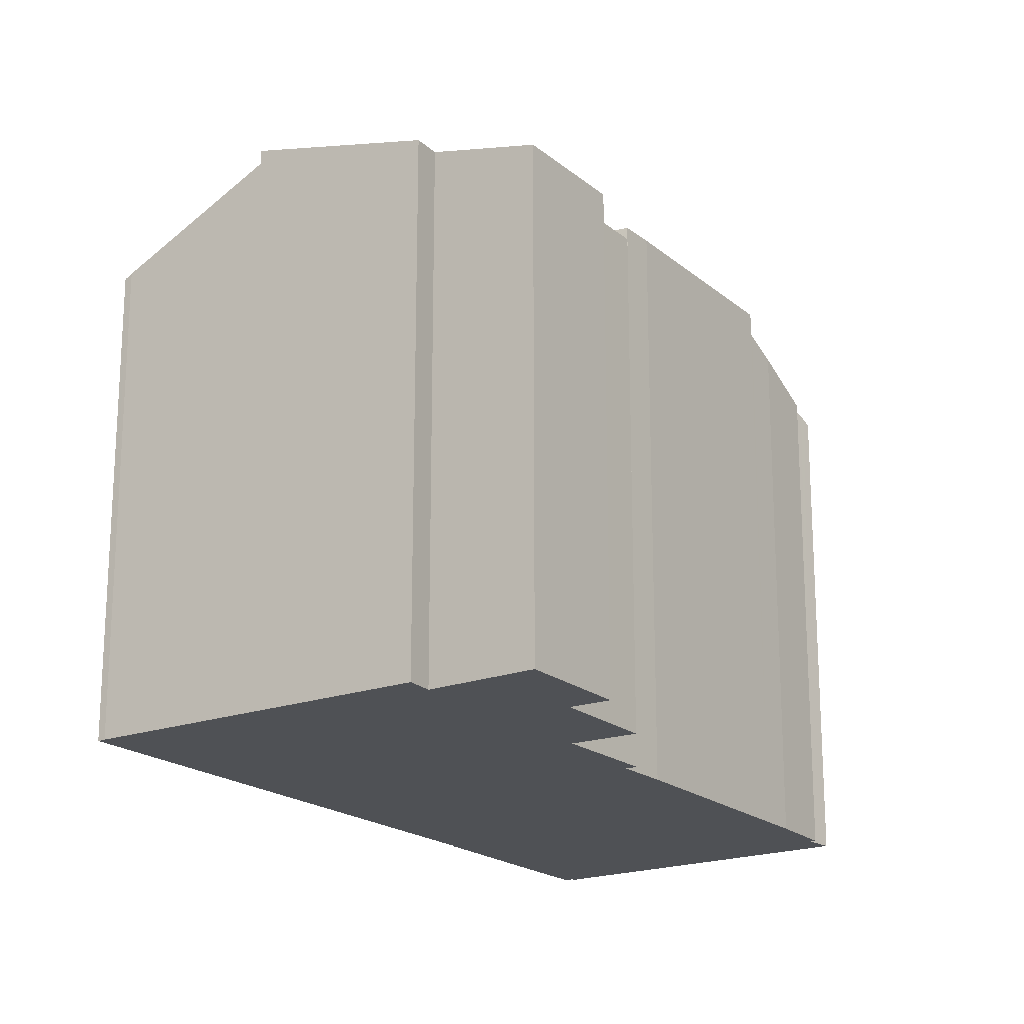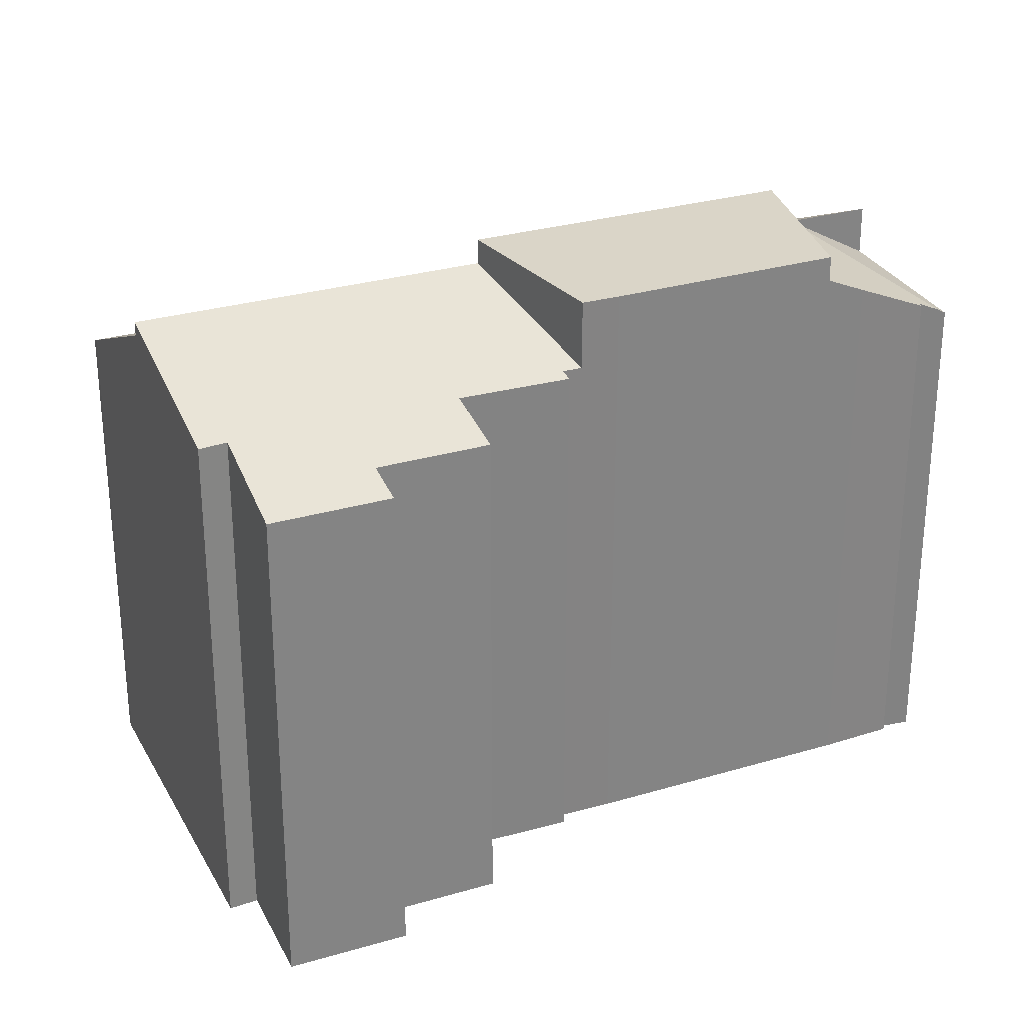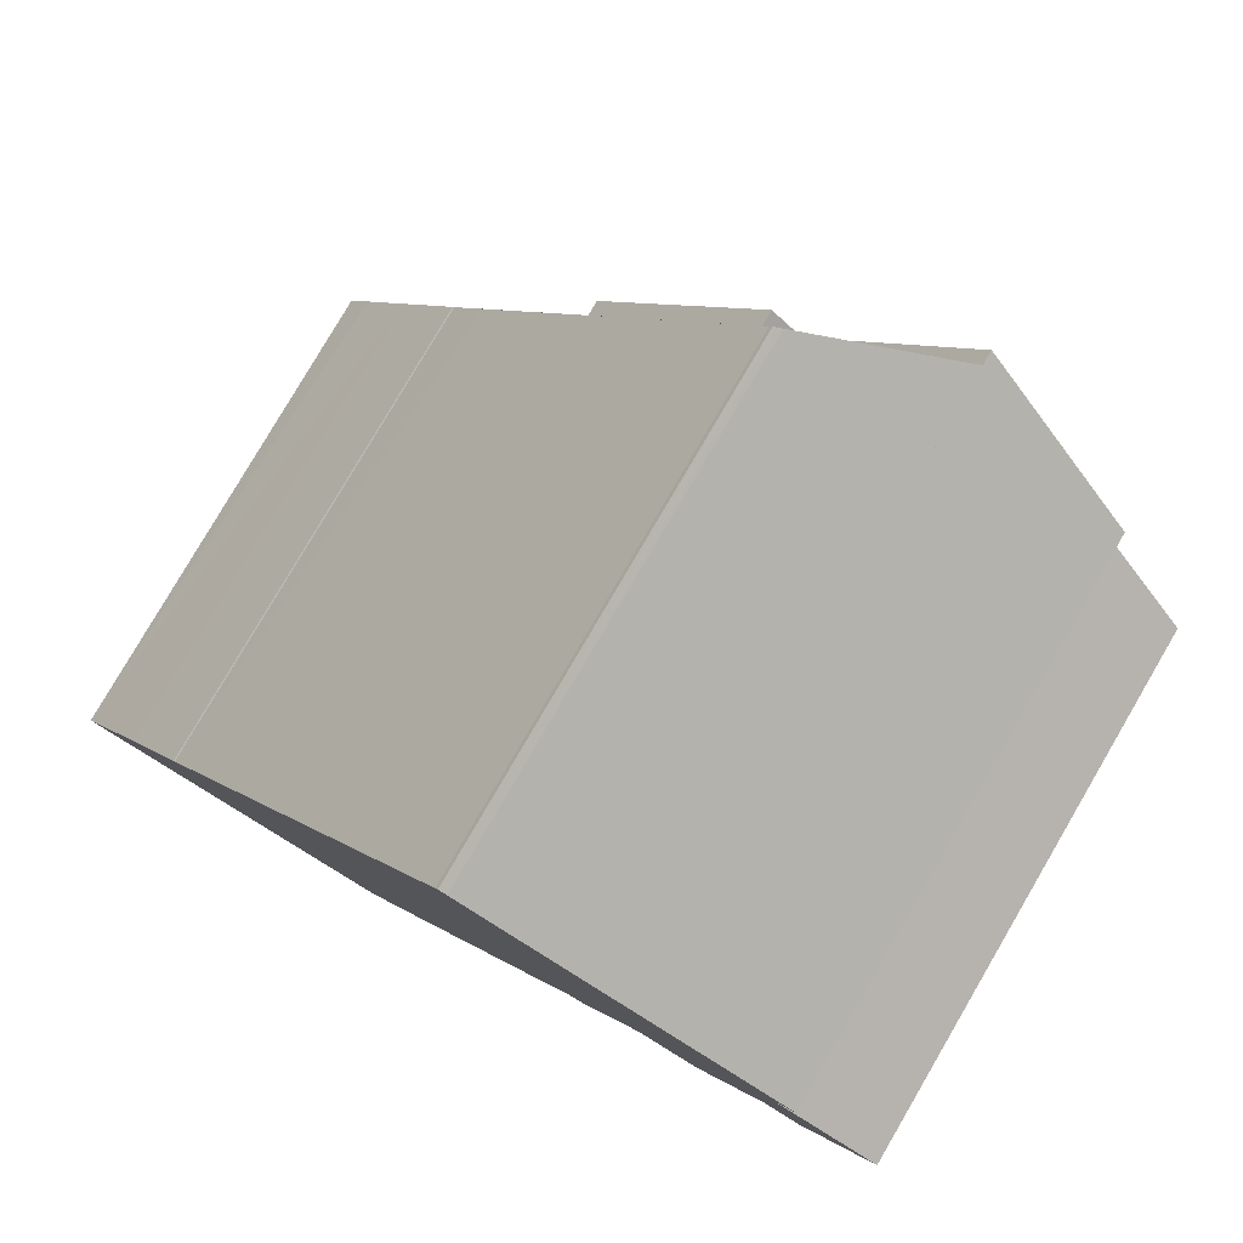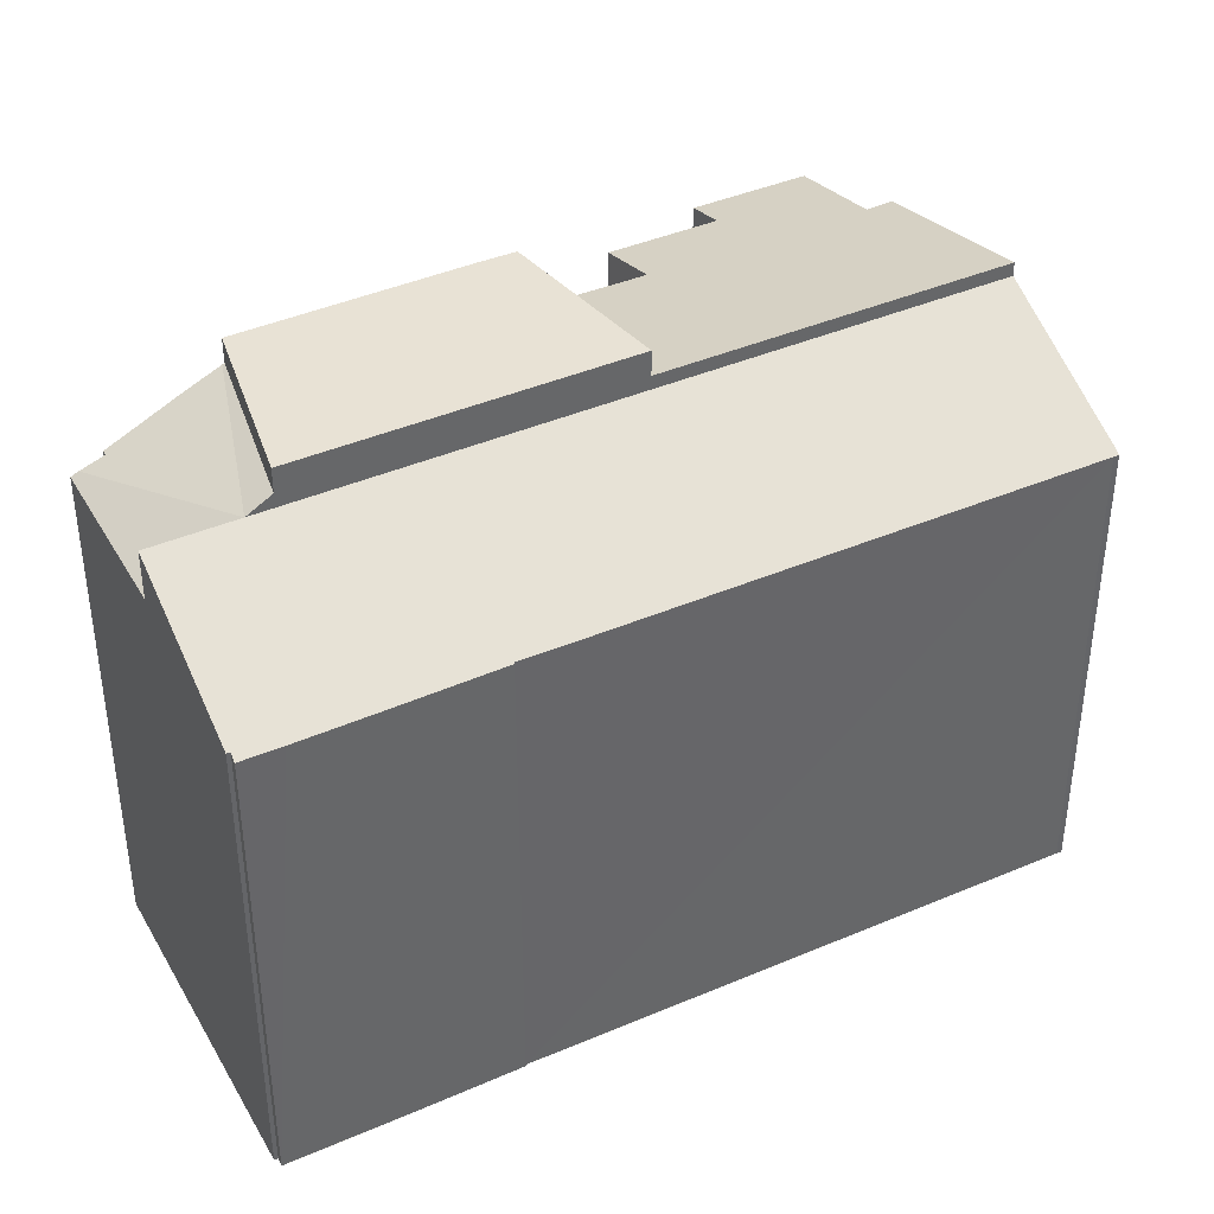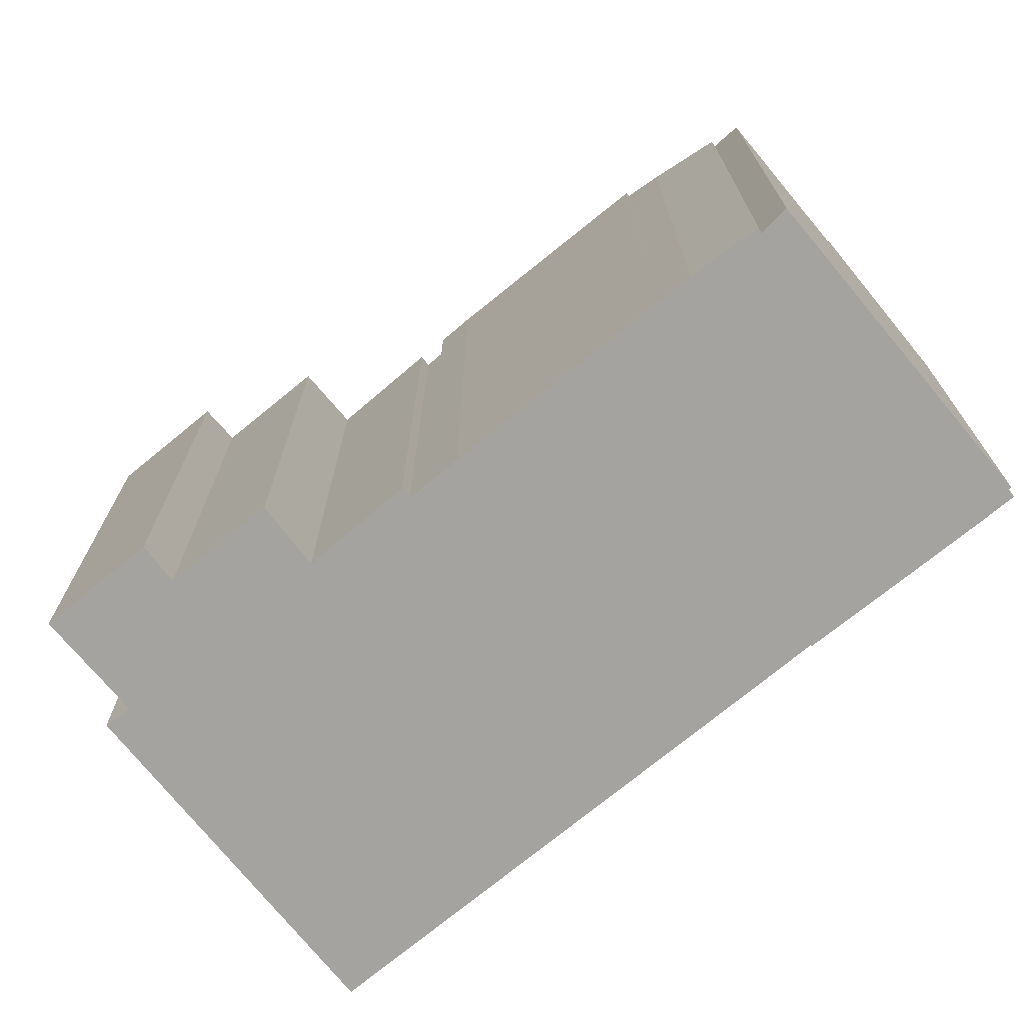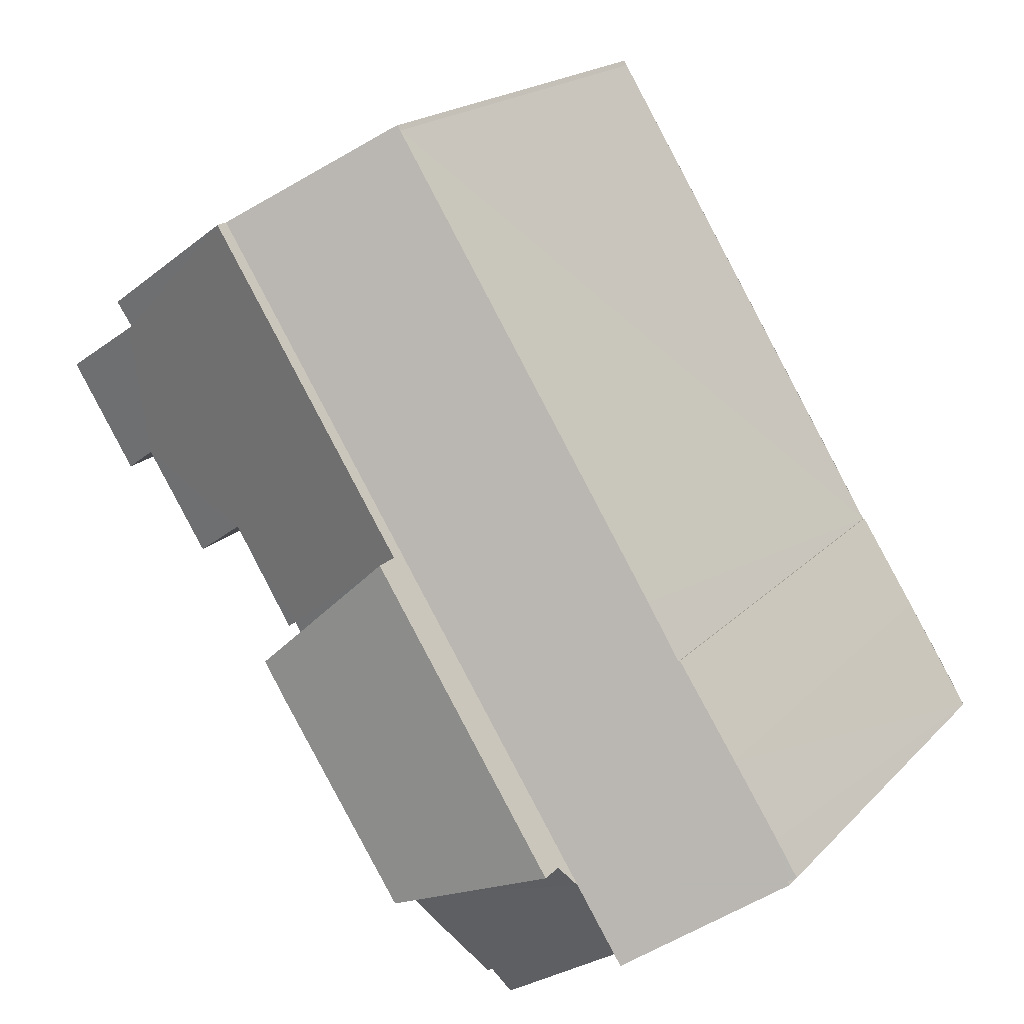
<metadata>
{"format":"obj","ext":"obj","renderer":"f3d","projection":"perspective","resolution":1024,"background":"white","views":[{"elev":-19.8,"azim":66.7,"up":"+Y"},{"elev":29.3,"azim":98.9,"up":"+Y"},{"elev":80.0,"azim":30.3,"up":"+Z"},{"elev":40.7,"azim":-85.4,"up":"+Y"},{"elev":-73.0,"azim":161.7,"up":"+Y"},{"elev":18.7,"azim":-151.0,"up":"+Z"}]}
</metadata>
<code>
v  14.1 21.51 -2.625
v  7.784 21.56 0.069
v  14.14 21.56 -2.559
v  7.263 21.01 -0.756
v  13.71 21.2 -3.234
v  13.34 20.9 -3.814
v  11.76 19.69 -6.103
v  11.57 19.71 -5.974
v  11.28 19.41 -6.582
v  11.18 19.31 -6.79
v  5.487 19.15 -3.566
v  11.06 19.15 -7.041
v  7.784 -4.225e-18 0.069
v  7.263 4.629e-17 -0.756
v  5.487 2.184e-16 -3.566
v  14.14 1.567e-16 -2.559
v  13.34 2.335e-16 -3.814
v  14.1 1.607e-16 -2.625
v  13.71 1.98e-16 -3.234
v  11.76 3.737e-16 -6.103
v  11.57 3.658e-16 -5.974
v  11.06 4.311e-16 -7.041
v  11.28 4.03e-16 -6.582
v  11.18 4.158e-16 -6.79
v  7.784 22.5 0.069
v  18.9 22.5 4.844
v  14.14 22.5 -2.559
v  14.54 22.5 10.76
v  19.65 22.5 6.075
v  14.54 -6.589e-16 10.76
v  19.65 -3.72e-16 6.075
v  18.9 -2.966e-16 4.844
v  14.54 21.54 10.76
v  20.03 19.91 6.703
v  19.65 19.9 6.075
v  22.6 19.82 10.08
v  20.39 19.8 6.431
v  21.75 21.54 22.15
v  27.05 19.19 12.22
v  27.18 19.82 17.37
v  27.8 19.81 18.24
v  30.79 18.81 15.15
v  28.37 18.81 11.32
v  27.37 19.77 17.25
v  22.76 19.77 9.971
v  24.75 19.19 8.602
v  27.18 -1.064e-15 17.37
v  27.37 -1.057e-15 17.25
v  30.79 -9.277e-16 15.15
v  21.75 -1.356e-15 22.15
v  27.8 -1.117e-15 18.24
v  28.37 -6.932e-16 11.32
v  24.75 -5.267e-16 8.602
v  27.05 -7.481e-16 12.22
v  22.6 -6.174e-16 10.08
v  20.39 -3.938e-16 6.431
v  20.03 -4.104e-16 6.703
v  22.76 -6.105e-16 9.971
v  0.83 17.99 1.33
v  0.213 18.1 -0.114
v  0 17.99 1.102e-15
v  0.28 18.14 -0.15
v  0.21 18.14 -0.275
v  5.487 21.01 -3.566
v  2.56 18 4.02
v  7.784 21.01 0.069
v  14.54 21.01 10.76
v  4.83 18.05 7.42
v  4.782 18.02 7.445
v  6.08 18.03 9.446
v  16.18 18.02 25.48
v  21.75 21.01 22.15
v  16.28 18.01 25.66
v  16.56 18.16 25.5
v  16.38 18.07 25.6
v  6.09 18.04 9.44
v  4.83 -4.543e-16 7.42
v  16.18 -1.56e-15 25.48
v  6.09 -5.78e-16 9.44
v  16.28 -1.571e-15 25.66
v  0.21 1.684e-17 -0.275
v  0.28 9.185e-18 -0.15
v  0 0 0
v  2.56 -2.462e-16 4.02
v  0.83 -8.144e-17 1.33
v  4.782 -4.559e-16 7.445
v  16.56 -1.562e-15 25.5
v  16.38 -1.568e-15 25.6
v  0.213 6.98e-18 -0.114
g defaultobject
f 1 2 3
f 2 1 4
f 5 4 1
f 4 5 6
f 4 6 7
f 4 7 8
f 4 9 10
f 9 4 8
f 11 10 12
f 10 11 4
f 4 13 2
f 13 4 11
f 13 11 14
f 14 11 15
f 13 3 2
f 3 13 16
f 16 1 3
f 1 16 5
f 5 16 6
f 6 16 17
f 17 16 18
f 17 18 19
f 17 7 6
f 7 17 20
f 21 9 8
f 9 21 10
f 10 21 12
f 12 21 22
f 22 21 23
f 22 23 24
f 7 21 8
f 21 7 20
f 22 11 12
f 11 22 15
f 14 16 13
f 16 14 15
f 16 15 21
f 21 15 23
f 23 15 22
f 16 21 18
f 18 21 19
f 19 21 17
f 23 22 24
f 20 17 21
f 25 26 27
f 26 25 28
f 26 28 29
f 13 28 25
f 28 13 30
f 30 29 28
f 29 30 31
f 31 26 29
f 26 31 32
f 32 27 26
f 27 32 16
f 16 25 27
f 25 16 13
f 16 30 13
f 30 16 32
f 30 32 31
f 33 34 35
f 34 36 37
f 36 34 33
f 36 33 38
f 36 38 39
f 39 38 40
f 40 38 41
f 39 42 43
f 42 39 44
f 44 39 40
f 45 39 46
f 39 45 36
f 47 44 40
f 44 47 42
f 42 47 48
f 42 48 49
f 50 41 38
f 41 50 51
f 49 43 42
f 43 49 52
f 39 53 46
f 53 39 54
f 55 37 36
f 37 55 56
f 57 35 34
f 35 57 31
f 41 47 40
f 47 41 51
f 43 54 39
f 54 43 52
f 45 55 36
f 55 45 46
f 55 46 53
f 55 53 58
f 37 57 34
f 57 37 56
f 35 30 33
f 30 35 31
f 30 38 33
f 38 30 50
f 31 50 30
f 50 31 57
f 50 57 56
f 50 56 55
f 50 55 58
f 50 58 53
f 50 53 54
f 50 54 52
f 50 52 47
f 47 52 48
f 48 52 49
f 51 50 47
f 59 60 61
f 60 59 62
f 63 4 64
f 4 63 62
f 4 62 59
f 4 59 65
f 4 65 66
f 66 65 67
f 67 65 68
f 68 65 69
f 67 68 70
f 67 70 71
f 67 71 72
f 72 71 73
f 72 73 74
f 74 73 75
f 68 76 70
f 71 70 76
f 77 76 68
f 76 77 71
f 71 77 78
f 78 77 79
f 78 73 71
f 73 78 80
f 81 62 63
f 62 81 82
f 83 59 61
f 59 83 65
f 65 83 84
f 84 83 85
f 65 86 69
f 86 65 84
f 75 87 74
f 87 75 73
f 87 73 80
f 87 80 88
f 74 50 72
f 50 74 87
f 69 77 68
f 77 69 86
f 50 67 72
f 67 50 66
f 66 50 30
f 66 30 4
f 4 30 64
f 64 30 13
f 64 13 14
f 64 14 15
f 15 63 64
f 63 15 81
f 82 60 62
f 60 82 61
f 61 82 83
f 83 82 89
f 15 82 81
f 89 85 83
f 85 89 82
f 85 82 15
f 85 15 14
f 85 14 84
f 84 14 13
f 84 13 86
f 86 13 77
f 77 13 30
f 77 30 79
f 79 30 78
f 78 30 50
f 78 50 80
f 80 50 88
f 88 50 87

</code>
